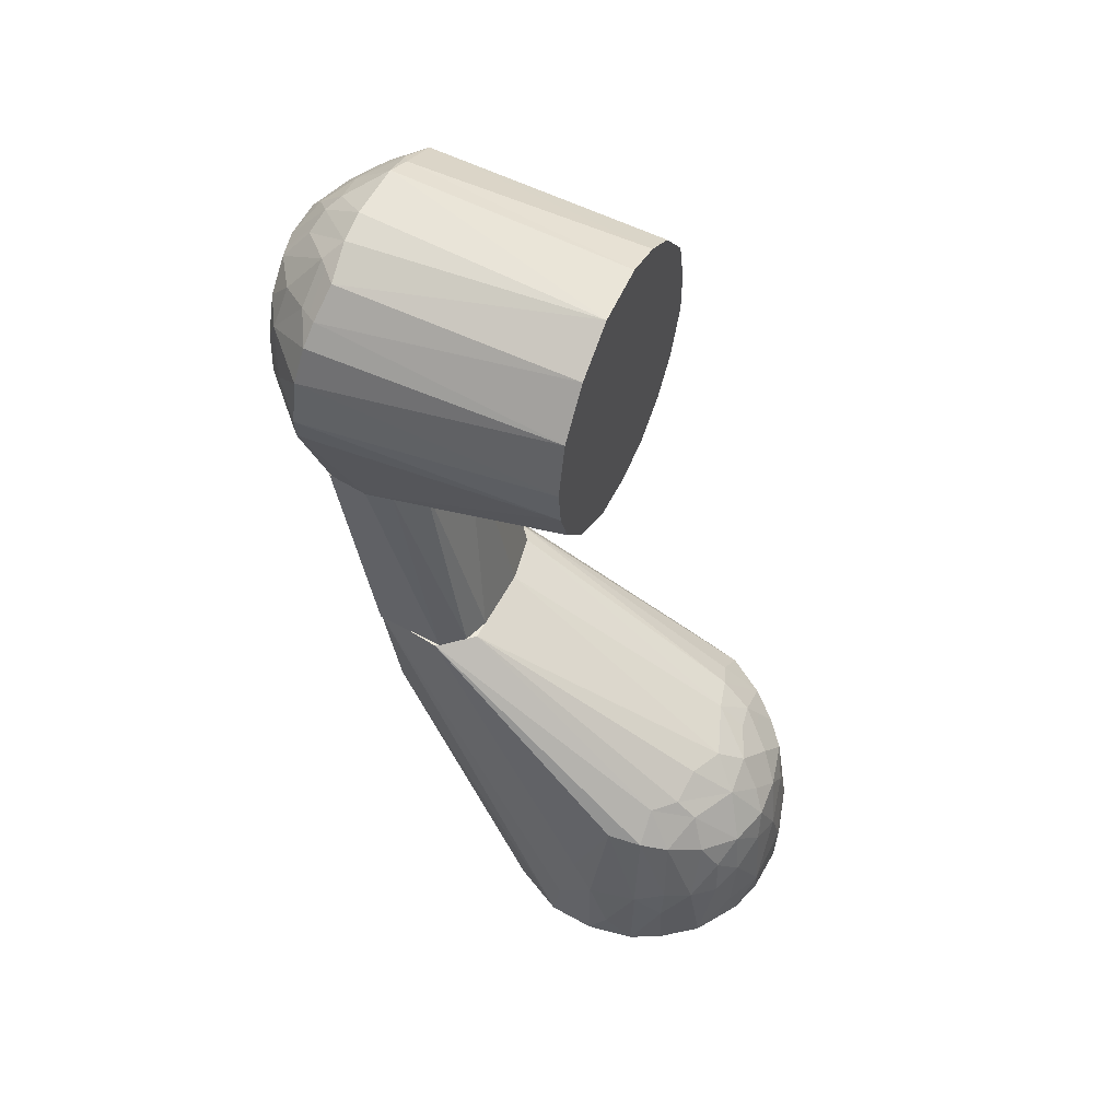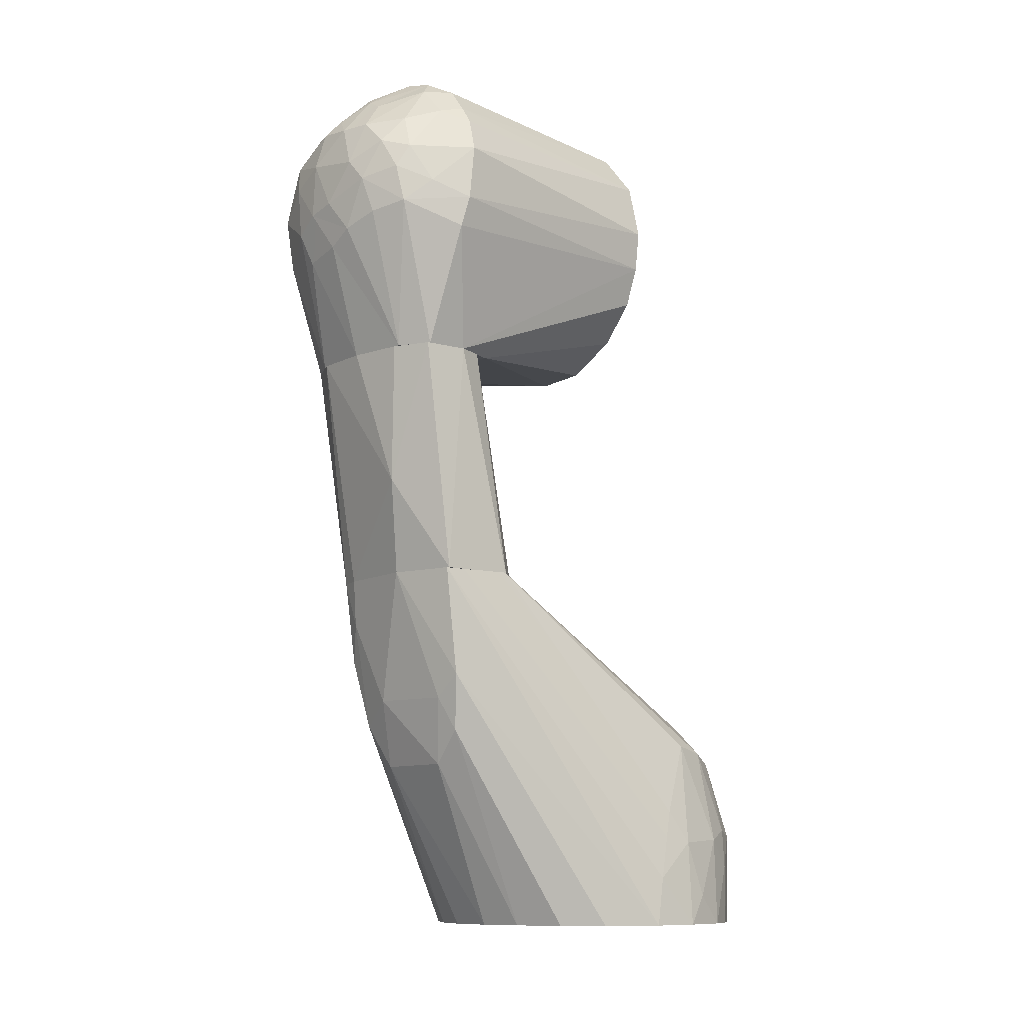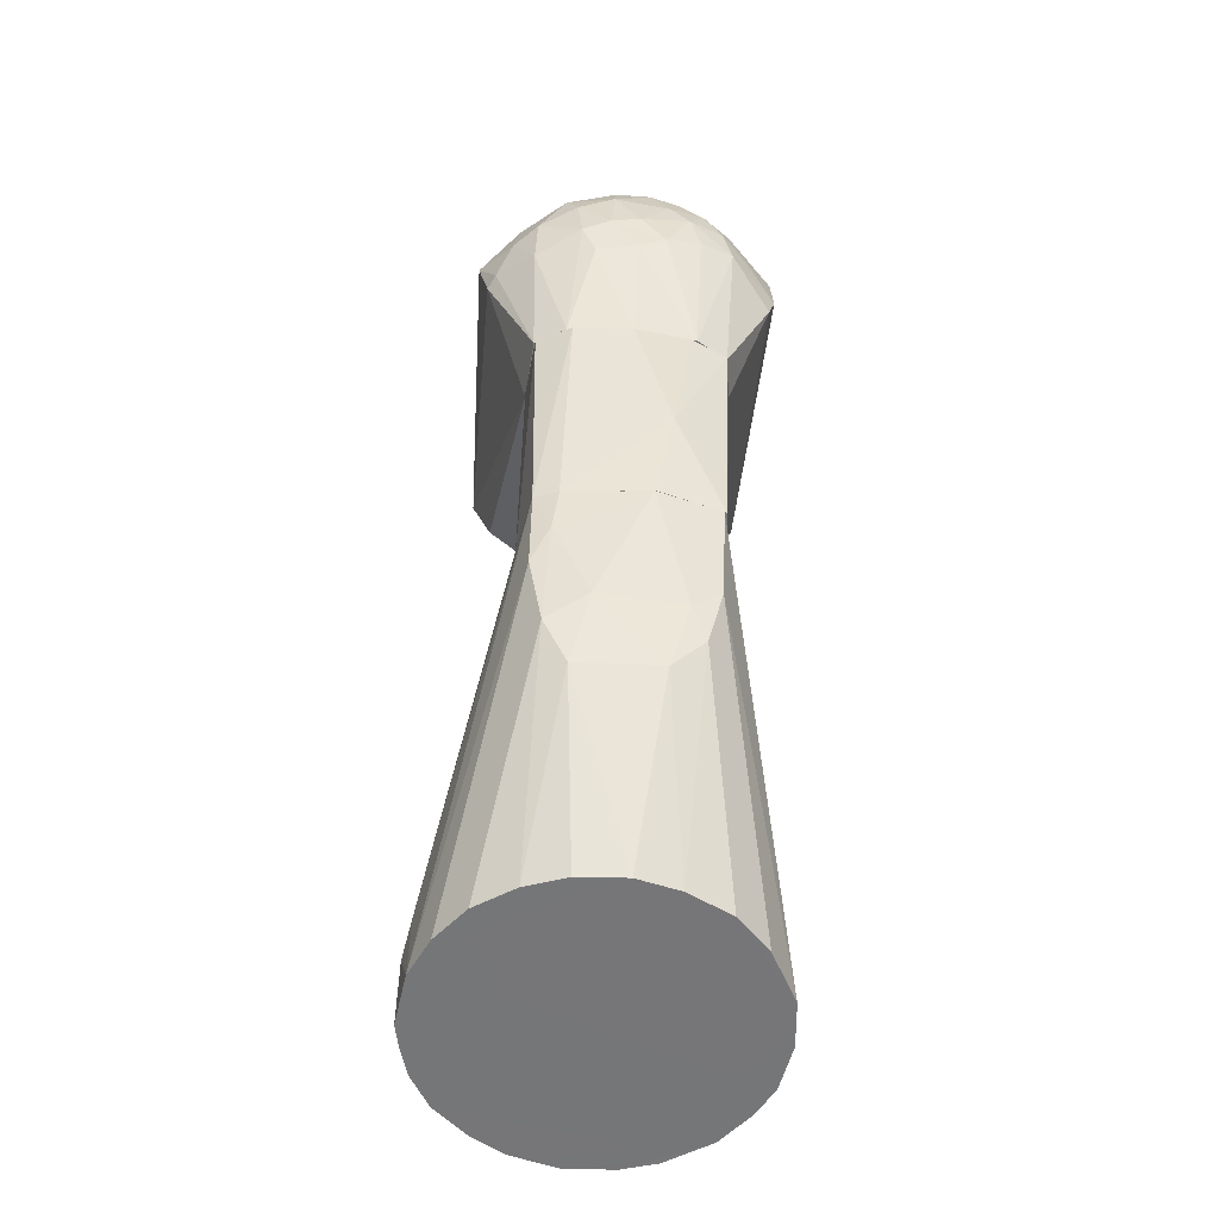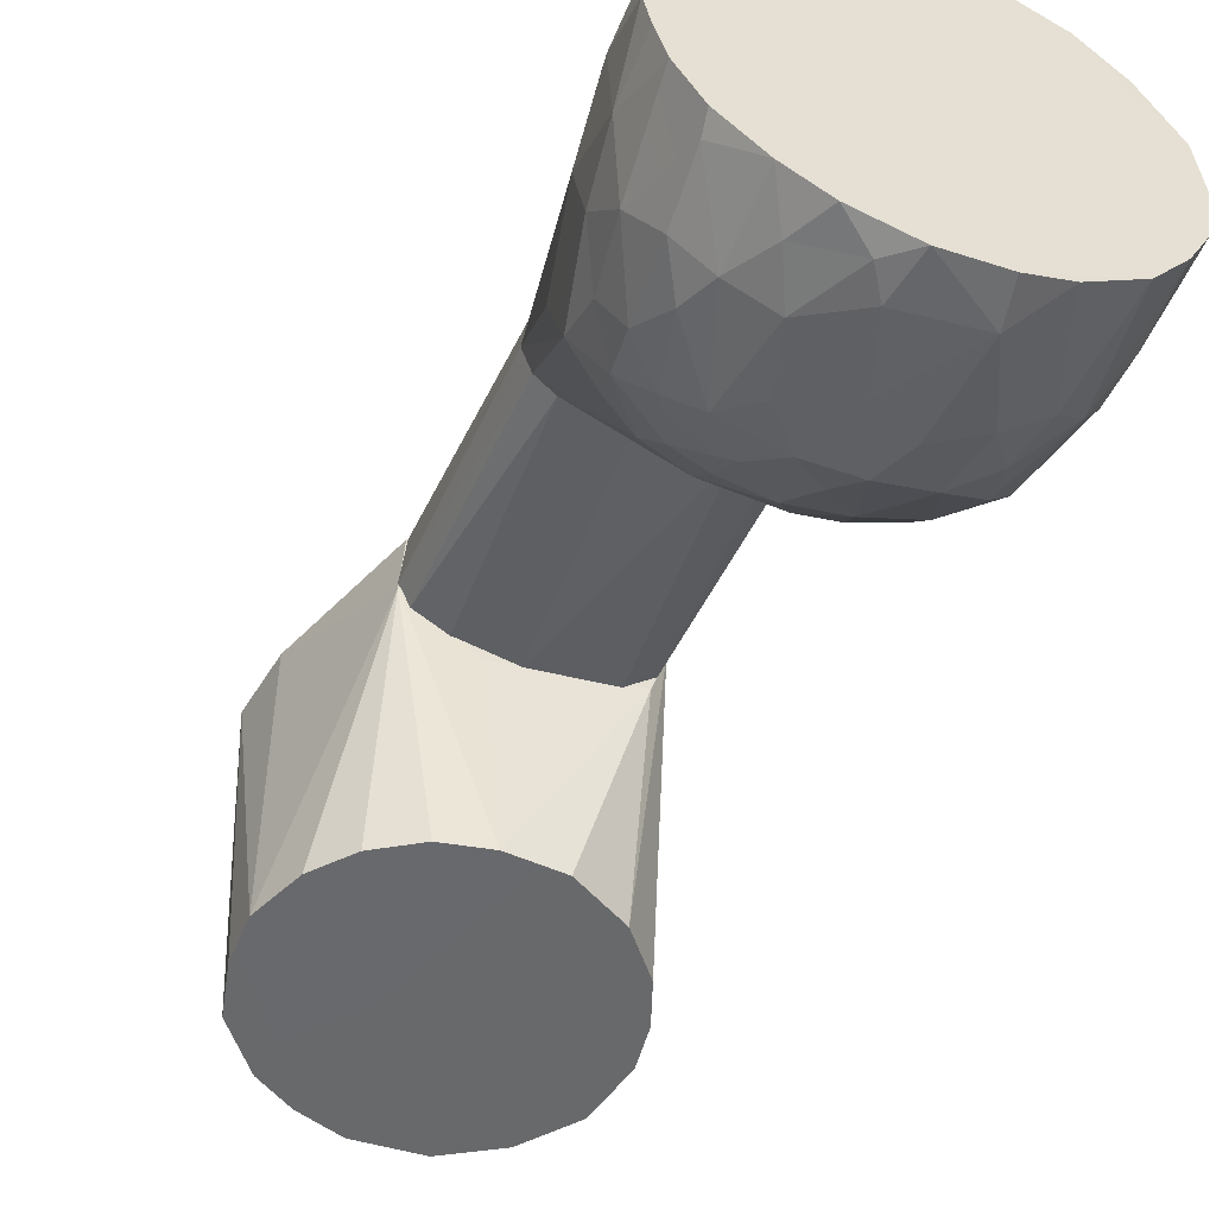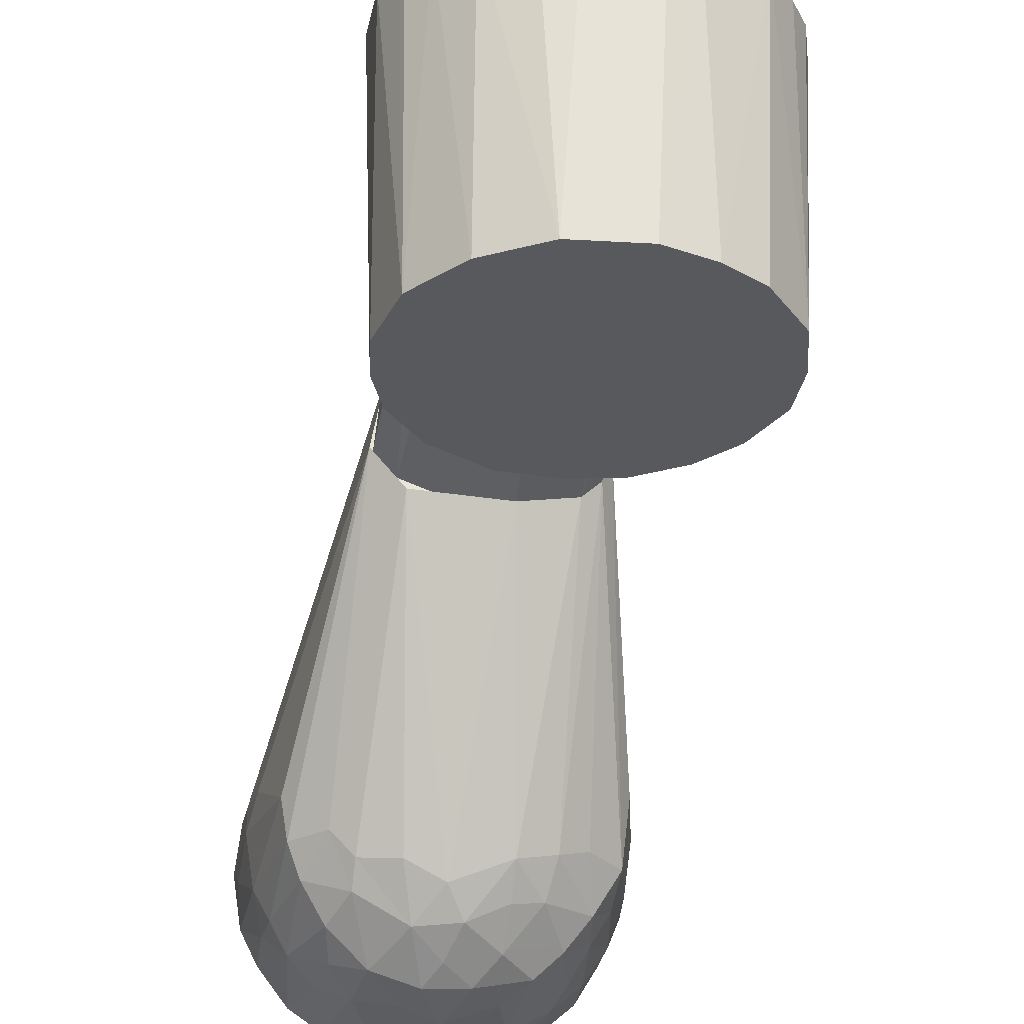
<metadata>
{"format":"obj","ext":"obj","renderer":"f3d","projection":"perspective","resolution":1024,"background":"white","views":[{"elev":54.1,"azim":-65.5,"up":"+Z"},{"elev":-10.5,"azim":-133.2,"up":"+Z"},{"elev":-56.8,"azim":174.3,"up":"+Z"},{"elev":-52.6,"azim":158.3,"up":"+Y"},{"elev":-29.8,"azim":-9.4,"up":"+Y"}]}
</metadata>
<code>
o Shape_IndexedFaceSet.029
v 0.02966 0.08191 -0.05467
v 0.01964 0.07613 -0.05467
v 0.02394 0.06189 -0.1341
v -0.01318 0.109 -0.1019
v -0.000164 0.1155 -0.05466
v 0.01965 0.114 -0.05467
v -0.02286 0.07682 -0.05467
v 0.0331 0.08903 -0.05467
v 0.006365 0.05894 -0.1341
v 0.001793 0.0728 -0.05467
v -0.03152 0.0846 -0.05467
v -0.02572 0.0631 -0.1341
v 0.03262 0.0761 -0.1341
v 0.03137 0.1075 -0.05467
v 0.02902 0.09558 -0.1341
v -0.01651 0.05983 -0.1341
v -0.01917 0.1134 -0.05467
v -0.03233 0.07081 -0.1341
v -0.03401 0.09338 -0.05467
v -0.03164 0.1082 -0.05466
v 0.02975 0.06738 -0.1341
v -0.00748 0.1015 -0.1341
v 0.02116 0.09816 -0.1341
v -0.02987 0.0959 -0.1341
f 1 2 3
f 4 5 6
f 7 2 8
f 1 8 2
f 9 3 10
f 7 11 12
f 8 13 14
f 15 16 12
f 6 5 17
f 18 11 19
f 3 15 13
f 6 20 8
f 21 13 8
f 22 23 15
f 21 8 1
f 3 2 10
f 20 19 11
f 20 11 7
f 20 7 8
f 18 15 12
f 24 18 19
f 4 23 22
f 4 6 23
f 24 20 4
f 9 16 15
f 24 4 22
f 13 15 14
f 6 15 23
f 4 17 5
f 7 16 10
f 9 10 16
f 22 15 18
f 6 14 15
f 6 17 20
f 24 22 18
f 9 15 3
f 24 19 20
f 21 1 3
f 4 20 17
f 6 8 14
f 7 12 16
f 7 10 2
f 18 12 11
f 21 3 13
o Shape_IndexedFaceSet.030
v 0.01831 0.128 -0.007561
v 0.00857 0.13 -0.002673
v 0.01991 0.1282 0.01011
v -0.02981 0.07911 -0.05481
v -0.03401 0.09338 -0.05467
v -0.02126 0.1131 -0.05467
v -0.01027 0.1288 -0.01178
v -0.02233 0.1267 -0.007748
v -0.0316 0.0158 0.03688
v -0.03174 0.09762 0.04237
v -0.04027 0.1 0.03306
v -0.03178 0.1073 -0.05467
v -0.034 0.1221 -0.0054
v -0.0311 0.1234 0.007826
v -0.01878 0.129 0.004964
v 0.03614 0.1091 0.02936
v 0.03903 0.1148 0.01453
v 0.02392 0.125 0.02044
v -0.02425 0.1048 0.04308
v -0.02759 0.1166 0.02849
v -0.03558 0.1066 0.03183
v -0.001611 0.1305 -0.000606
v -0.01376 0.0158 -0.04703
v 0.003403 0.01579 -0.0482
v 0.01968 0.0158 0.04396
v 0.04403 0.0158 0.02181
v 0.05231 0.1029 0.006014
v 0.04754 0.09974 0.0222
v -0.03098 0.0158 -0.0376
v -0.04851 0.0158 0.002684
v -0.04568 0.1013 0.02627
v -0.0338 0.1194 0.01574
v -0.004567 0.1144 0.0419
v -0.01184 0.1163 0.03782
v -0.01971 0.09904 0.04877
v 0.00862 0.09788 0.05331
v 0.02135 0.09956 0.04762
v 0.01235 0.1128 0.04074
v -0.04811 0.1071 -0.01503
v -0.04688 0.0158 -0.01107
v -0.0504 0.1033 0.01431
v -0.04403 0.0158 0.02181
v -0.01486 0.0158 0.04682
v -0.009735 0.09917 0.05156
v 0.04869 0.1051 -0.01288
v 0.03183 0.1071 -0.05468
v 0.04627 0.1093 -0.01033
v 0.007436 0.13 0.0159
v -0.01194 0.1295 0.01277
v -0.005497 0.1272 0.02727
v 0.03303 0.08726 -0.0551
v -0.000165 0.1155 -0.05467
v 0.02163 0.1131 -0.05468
v 0.01352 0.1261 -0.01895
v 0.00548 0.0158 0.04844
v 0.01664 0.09656 0.05054
v 0.04784 0.0158 0.005533
v 0.04785 0.01578 -0.009753
v -0.0154 0.1249 0.02743
v 0.02456 0.1079 0.0397
v 0.01869 0.1192 0.0322
v 0.006707 0.1262 0.02891
v 0.003944 0.1212 0.0349
v -0.02439 0.1248 0.01879
v 0.04186 0.109 0.0198
v -0.04207 0.0158 -0.02432
v 0.04112 0.1161 0.000333
v 0.03367 0.12 -0.0151
v 0.03312 0.1234 0.002002
v -0.04132 0.115 0.001908
v 0.01123 0.07127 -0.05467
v -0.000157 0.1105 0.04527
v 0.0347 0.09848 0.0403
v -0.001092 0.128 -0.01654
v -0.05071 0.1056 -0.004718
v 0.03129 0.0158 -0.03691
v 0.04105 0.0158 -0.02573
v 0.04239 0.09916 0.03059
v 0.0316 0.0158 0.03688
v 0.01805 0.0158 -0.04512
f 25 26 27
f 28 29 30
f 31 30 32
f 33 34 35
f 30 29 36
f 37 38 39
f 40 41 42
f 43 44 45
f 37 30 36
f 31 46 26
f 37 39 32
f 47 48 49
f 50 51 52
f 53 33 54
f 55 45 56
f 57 58 59
f 60 61 62
f 63 29 64
f 55 65 66
f 67 68 59
f 69 70 71
f 72 73 74
f 75 76 77
f 77 76 78
f 79 49 80
f 67 49 79
f 53 54 64
f 51 81 82
f 83 43 58
f 75 28 30
f 63 36 29
f 65 54 66
f 61 84 62
f 72 42 27
f 67 34 33
f 55 56 65
f 85 86 87
f 56 88 38
f 51 41 89
f 47 28 48
f 68 57 59
f 40 52 89
f 85 62 84
f 51 69 71
f 74 87 86
f 47 53 28
f 83 88 44
f 37 32 30
f 55 66 35
f 55 35 45
f 90 64 29
f 53 90 29
f 91 92 93
f 56 44 88
f 37 94 38
f 56 45 44
f 66 33 35
f 75 95 28
f 53 64 90
f 66 54 33
f 39 73 46
f 68 96 57
f 51 82 69
f 50 81 51
f 97 84 61
f 60 62 96
f 98 76 30
f 75 69 82
f 63 64 99
f 82 100 101
f 50 102 97
f 50 97 103
f 40 89 41
f 40 85 84
f 67 79 60
f 37 99 94
f 68 60 96
f 43 59 58
f 67 60 68
f 56 38 94
f 77 92 70
f 93 27 42
f 51 91 41
f 85 87 62
f 72 27 26
f 25 77 78
f 71 70 92
f 50 49 81
f 96 62 87
f 40 102 52
f 31 26 98
f 39 38 88
f 65 56 94
f 37 63 99
f 74 57 87
f 39 88 73
f 75 77 70
f 31 32 39
f 75 82 101
f 98 78 76
f 25 92 77
f 97 80 49
f 40 42 85
f 51 71 91
f 50 52 102
f 60 79 80
f 65 94 99
f 54 99 64
f 74 73 83
f 67 59 34
f 93 92 25
f 82 81 49
f 93 25 27
f 31 39 46
f 74 83 58
f 98 26 78
f 43 34 59
f 83 44 43
f 72 26 46
f 47 49 33
f 37 36 63
f 65 99 54
f 75 48 95
f 72 46 73
f 25 78 26
f 75 104 48
f 40 97 102
f 97 61 80
f 75 100 104
f 50 103 49
f 96 87 57
f 67 33 49
f 60 80 61
f 43 45 35
f 43 35 34
f 75 70 69
f 91 93 41
f 97 49 103
f 72 86 42
f 28 53 29
f 75 101 100
f 74 58 57
f 91 71 92
f 28 95 48
f 31 98 30
f 104 100 48
f 93 42 41
f 40 84 97
f 85 42 86
f 75 30 76
f 82 48 100
f 51 89 52
f 47 33 53
f 82 49 48
f 72 74 86
f 83 73 88
o Shape_IndexedFaceSet.031
v -0.03326 0.07202 -0.134
v -0.03553 -0.01607 -0.1866
v -0.02314 0.06011 -0.134
v -0.04213 -0.03692 -0.2267
v -0.04745 -0.02793 -0.2247
v -0.04862 -0.02762 -0.2381
v -0.01212 -0.03953 -0.1934
v -0.02826 -0.02376 -0.1863
v -0.02842 -0.03103 -0.1925
v -0.03426 -0.04442 -0.2297
v -0.03165 -0.0431 -0.2155
v -0.04818 -0.004515 -0.1938
v -0.04588 -0.01638 -0.196
v 0.023 0.09556 -0.1501
v 0.02113 0.09817 -0.1341
v 0.02902 0.09558 -0.1341
v -0.05405 0.01557 -0.2591
v -0.05394 0.01297 -0.2422
v -0.02898 0.09618 -0.134
v 0.05565 0.005092 -0.2421
v 0.05421 -0.01404 -0.2412
v 0.05584 -0.003655 -0.259
v -0.02783 0.09062 -0.171
v -0.02309 0.08669 -0.1906
v -0.03329 0.04487 -0.259
v 0.01035 0.09235 -0.1787
v -0.007164 0.1014 -0.134
v 0.05341 0.000867 -0.2191
v 0.05344 0.01414 -0.2339
v 0.03262 0.0761 -0.134
v 0.006365 0.05894 -0.1341
v -0.04168 -0.02581 -0.1996
v 0.04611 -0.01793 -0.1969
v 0.0516 -0.01566 -0.2216
v 0.02975 0.06739 -0.134
v 0.03532 -0.01729 -0.1875
v 0.02433 0.08742 -0.1872
v -0.01198 0.0851 -0.202
v -0.004294 0.05547 -0.259
v -0.01842 0.05216 -0.259
v -0.03872 -0.04025 -0.259
v -0.04783 -0.02826 -0.259
v 0.03805 0.04062 -0.259
v 0.02518 0.04933 -0.259
v -0.03405 -0.03674 -0.204
v -0.02169 -0.04672 -0.2085
v -0.007188 -0.05095 -0.2089
v -0.05578 -0.000861 -0.259
v -0.01599 -0.02485 -0.1821
v -0.003893 -0.03021 -0.1839
v -0.05477 -0.00023 -0.2295
v -0.05508 -0.007447 -0.2487
v -0.05218 -0.01761 -0.2282
v 0.0261 -0.02066 -0.1829
v -0.05278 0.007572 -0.2183
v -0.01177 -0.05214 -0.2197
v 0.000828 -0.05416 -0.2265
v 0.03843 -0.03067 -0.2003
v 0.03991 -0.03445 -0.2128
v 0.04559 -0.02462 -0.2105
v 0.02894 0.09122 -0.1634
v 0.01629 0.08363 -0.2021
v -0.05318 -0.01756 -0.259
v -0.002344 -0.04615 -0.201
v 0.001755 -0.03861 -0.1905
v 0.014 -0.02363 -0.1805
v 0.01346 -0.04358 -0.1994
v 0.01402 -0.03325 -0.1886
v 0.04174 -0.03772 -0.2348
v 0.03563 -0.04206 -0.2242
v 0.03116 -0.03974 -0.2051
v 0.02394 0.06189 -0.1341
v 0.05096 -0.02244 -0.259
v 0.04396 -0.03443 -0.259
v 0.04747 0.02849 -0.259
v 0.01178 0.05422 -0.259
v 0.05353 0.01525 -0.259
v 0.04734 0.001118 -0.1906
v -0.01399 -0.05468 -0.247
v -0.02358 -0.05036 -0.259
v -0.01179 -0.05421 -0.259
v 0.006628 -0.05027 -0.2082
v 0.04303 -0.036 -0.2533
v 0.03241 -0.04481 -0.259
v 0.02361 -0.03159 -0.1905
v 0.004573 -0.05552 -0.259
v -0.02446 -0.04915 -0.2253
v -0.04442 0.0333 -0.259
v 0.03237 -0.04598 -0.2349
v 0.02613 -0.04958 -0.2475
v 0.02334 -0.04659 -0.209
v 0.01545 -0.05093 -0.218
v -0.02794 -0.04855 -0.246
v 0.04862 -0.02703 -0.2306
v -0.01829 0.09062 -0.179
v 0.007175 -0.0556 -0.2451
v 0.0209 -0.05139 -0.259
v 0.01199 -0.05472 -0.2526
v 0.0204 -0.05208 -0.235
v 0.05388 -0.01271 -0.259
f 105 106 107
f 108 109 110
f 111 112 113
f 108 114 115
f 105 116 117
f 118 119 120
f 121 122 123
f 124 125 126
f 127 128 129
f 130 131 118
f 131 119 118
f 132 133 134
f 123 135 120
f 117 136 106
f 137 138 132
f 113 106 136
f 137 139 140
f 130 118 141
f 142 143 144
f 121 145 146
f 147 148 141
f 108 149 136
f 111 150 151
f 121 152 122
f 107 153 154
f 155 156 157
f 158 140 139
f 159 105 123
f 151 160 161
f 162 163 164
f 123 120 131
f 159 116 105
f 143 129 144
f 165 147 141
f 141 148 166
f 165 141 118
f 109 136 117
f 167 152 146
f 111 151 168
f 108 145 114
f 111 168 169
f 170 154 169
f 169 171 172
f 121 146 152
f 167 156 152
f 105 107 123
f 173 163 174
f 162 175 163
f 139 135 176
f 145 177 178
f 155 116 159
f 121 129 145
f 127 121 123
f 131 120 119
f 165 179 147
f 142 130 166
f 143 180 129
f 130 141 166
f 124 181 133
f 137 182 134
f 183 184 185
f 186 171 168
f 178 187 188
f 189 171 175
f 159 123 122
f 108 110 146
f 183 185 190
f 150 191 160
f 108 146 145
f 157 110 109
f 113 112 106
f 107 154 135
f 157 156 167
f 105 117 106
f 157 167 110
f 157 117 116
f 170 169 172
f 127 192 121
f 181 129 179
f 126 129 181
f 193 194 188
f 195 186 196
f 183 197 184
f 198 138 164
f 142 166 143
f 198 173 187
f 147 129 148
f 143 166 180
f 145 190 185
f 142 144 128
f 142 199 130
f 133 120 134
f 181 165 120
f 170 189 158
f 142 128 199
f 108 136 109
f 183 160 191
f 183 190 200
f 150 115 191
f 111 113 150
f 198 164 163
f 186 161 196
f 113 136 149
f 151 150 160
f 114 197 191
f 107 135 123
f 169 168 171
f 155 122 152
f 145 201 190
f 189 175 162
f 125 138 198
f 127 131 199
f 137 140 162
f 174 163 175
f 200 202 203
f 193 187 173
f 132 124 133
f 167 146 110
f 155 152 156
f 157 109 117
f 121 192 129
f 129 180 148
f 127 199 128
f 165 118 120
f 108 115 149
f 147 179 129
f 180 166 148
f 190 201 202
f 150 149 115
f 170 135 154
f 203 194 193
f 202 201 194
f 183 191 197
f 113 149 150
f 155 159 122
f 195 196 203
f 200 190 202
f 189 162 158
f 139 120 135
f 132 138 125
f 114 191 115
f 183 200 161
f 178 188 201
f 132 125 124
f 127 129 192
f 128 144 129
f 130 199 131
f 203 202 194
f 201 188 194
f 145 204 177
f 158 139 176
f 170 172 189
f 107 106 112
f 170 158 176
f 145 184 197
f 170 176 135
f 111 169 154
f 145 185 184
f 137 162 164
f 198 163 173
f 195 174 175
f 137 164 138
f 126 125 204
f 139 134 120
f 127 123 131
f 178 177 187
f 195 203 193
f 145 178 201
f 198 187 177
f 137 134 139
f 155 157 116
f 183 161 160
f 111 154 153
f 151 186 168
f 195 193 174
f 195 175 171
f 193 188 187
f 181 179 165
f 145 197 114
f 181 120 133
f 126 145 129
f 137 132 182
f 125 198 177
f 195 171 186
f 132 134 182
f 200 196 161
f 200 203 196
f 151 161 186
f 111 153 112
f 189 172 171
f 124 126 181
f 107 112 153
f 193 173 174
f 158 162 140
f 125 177 204
f 126 204 145

</code>
